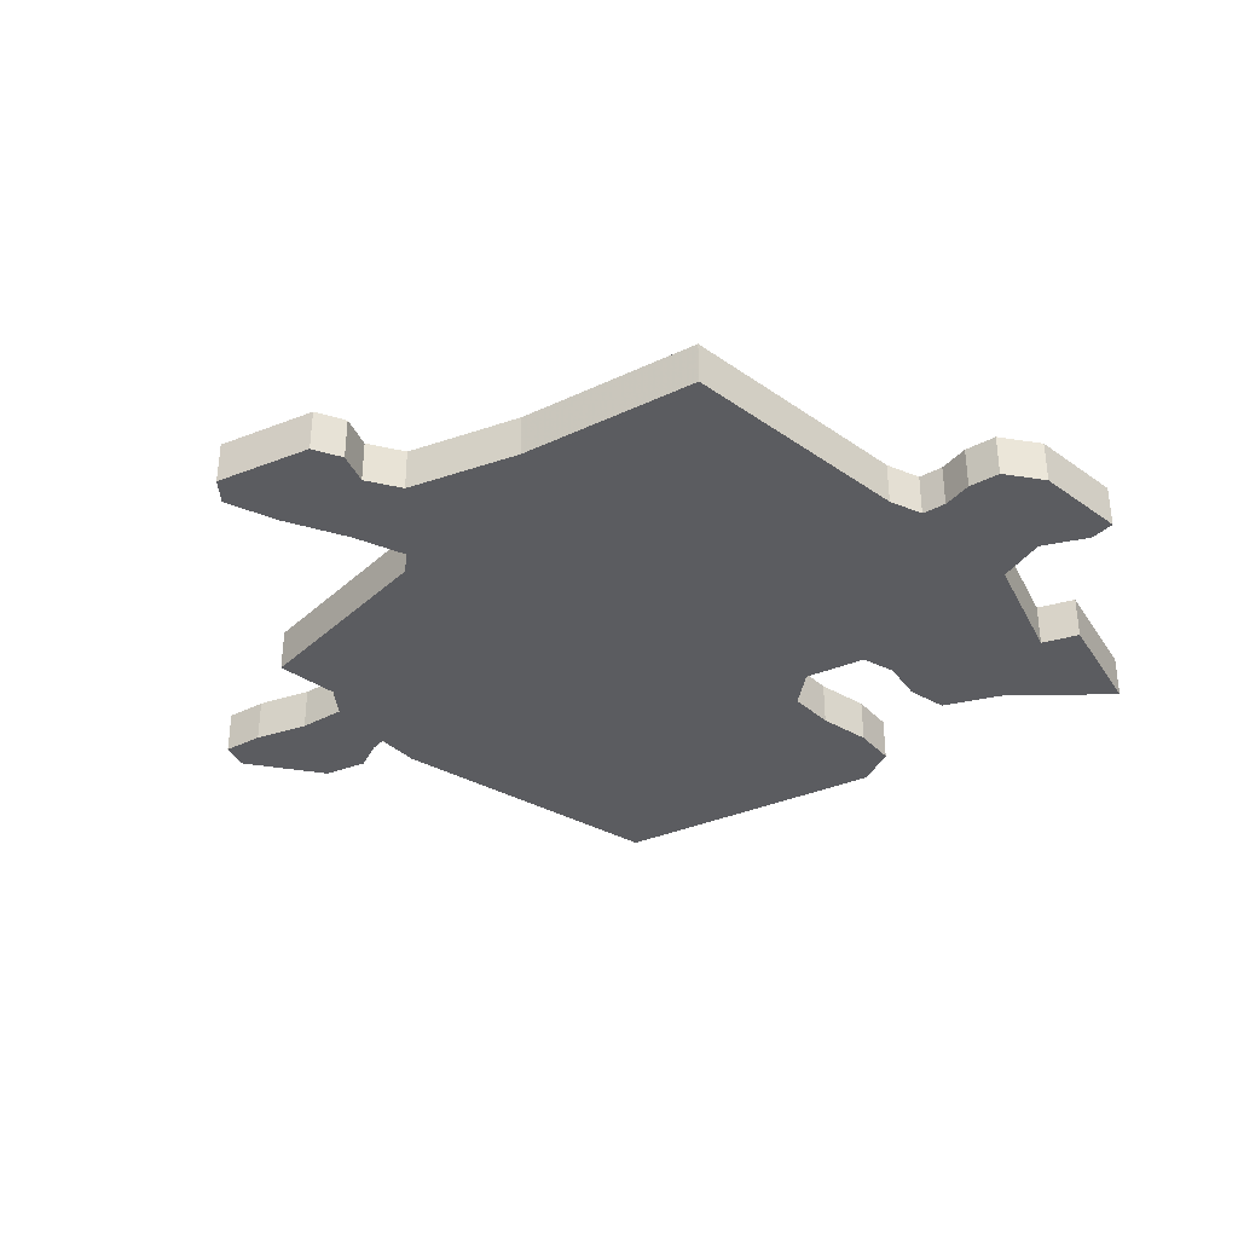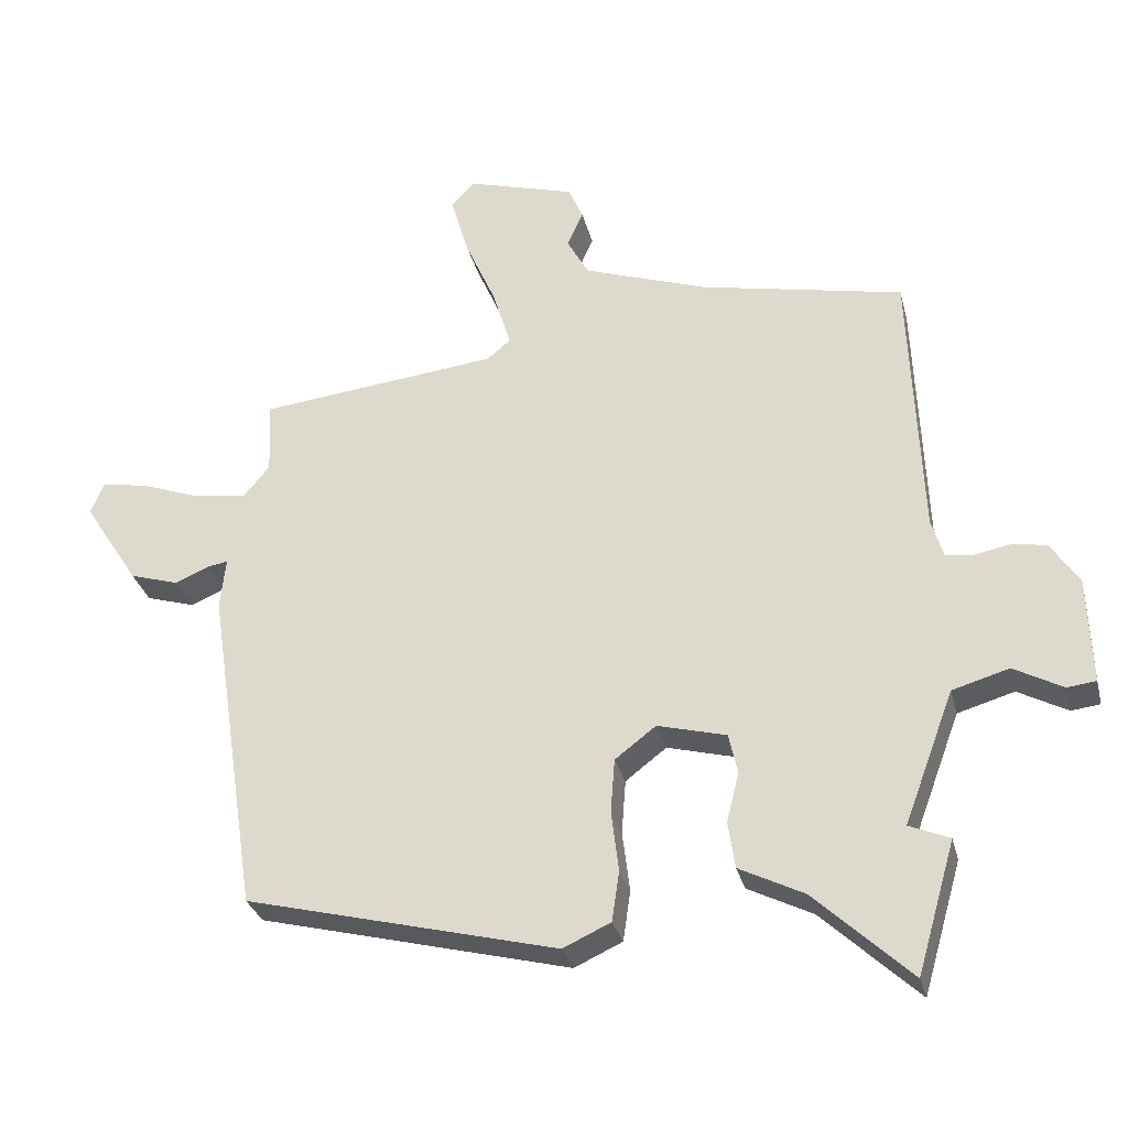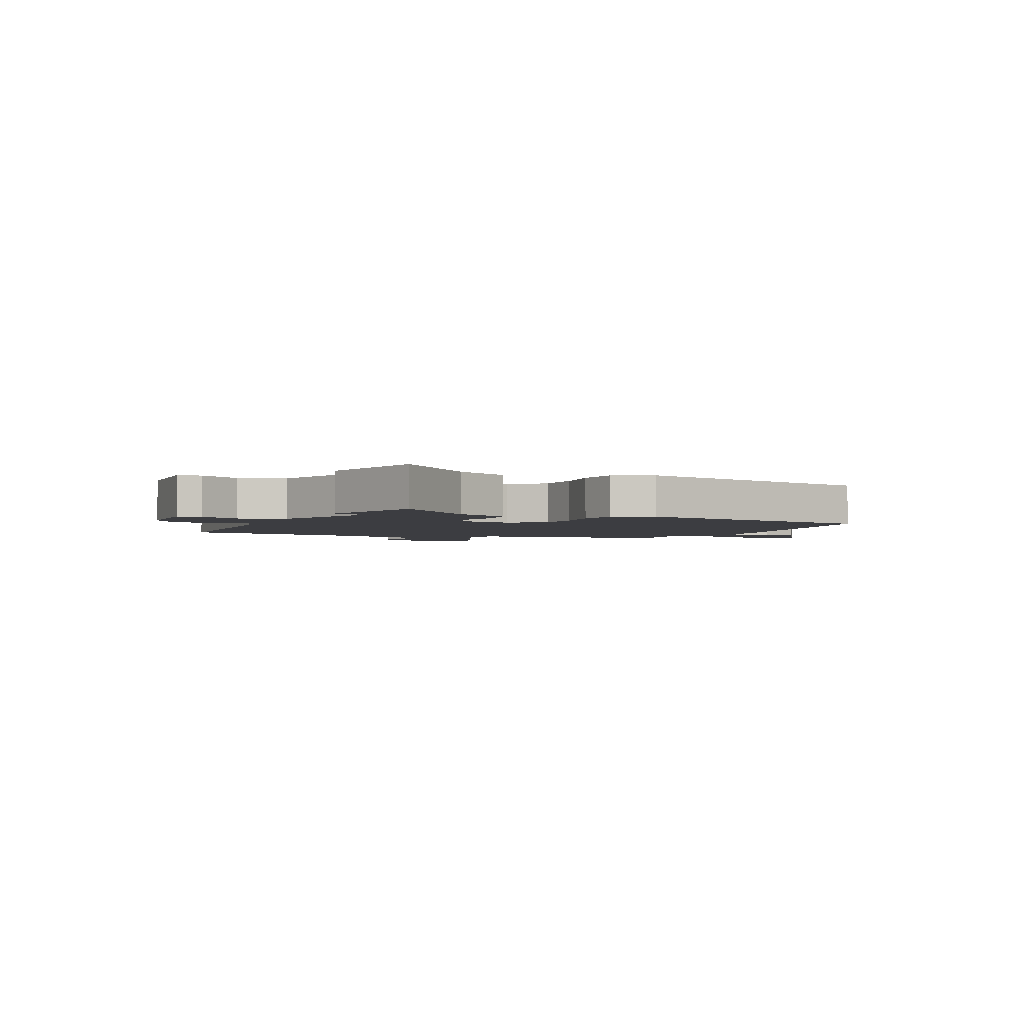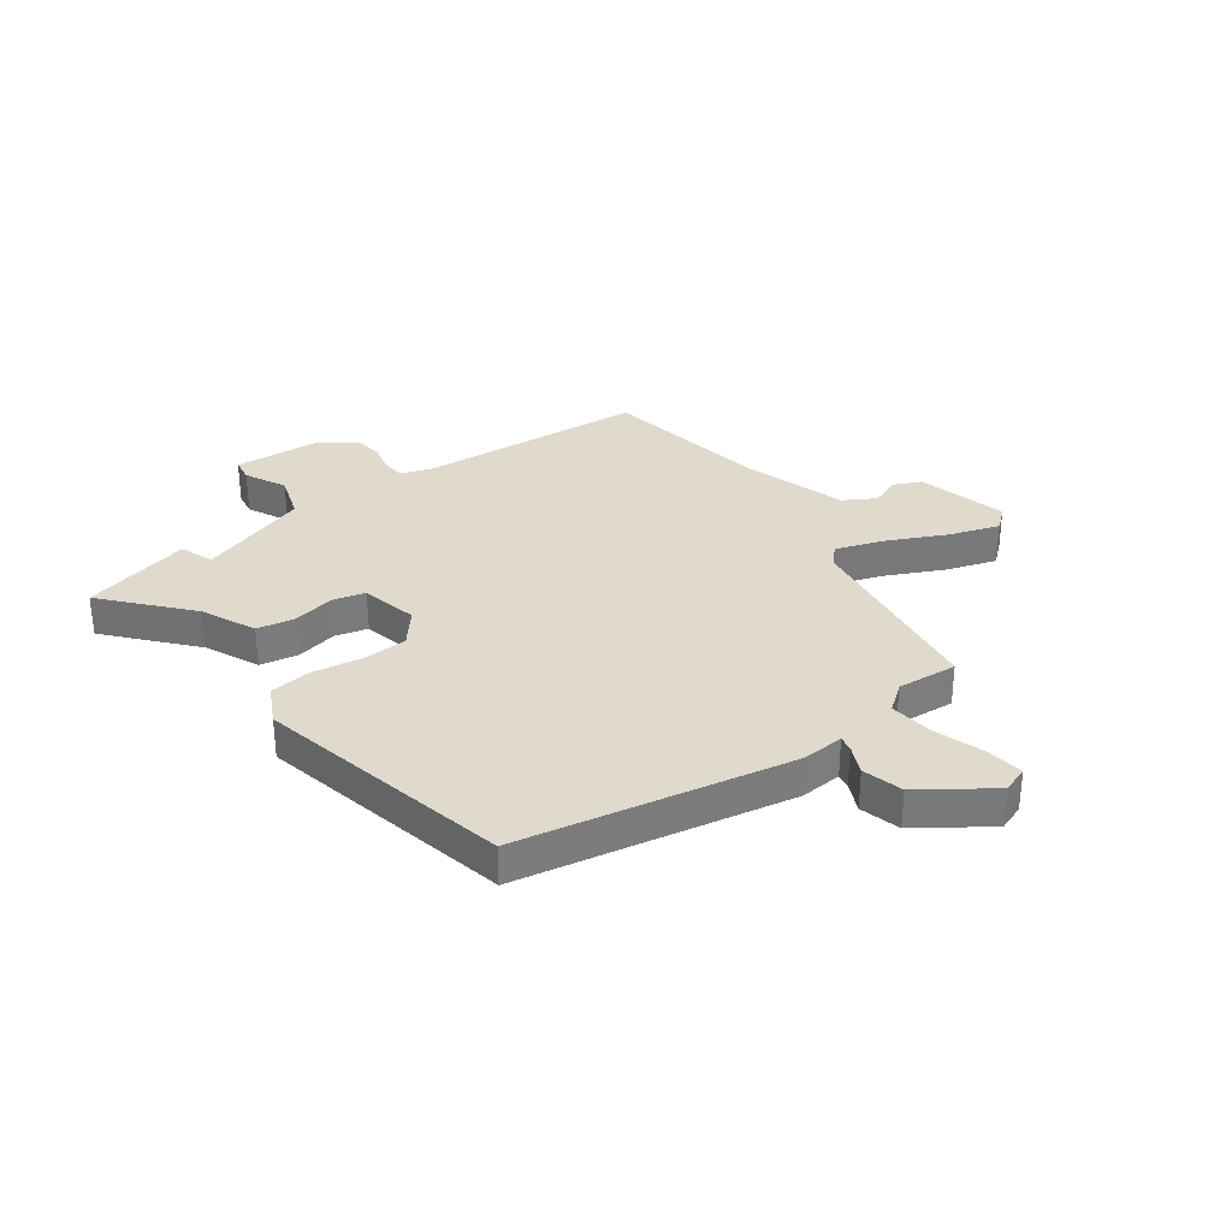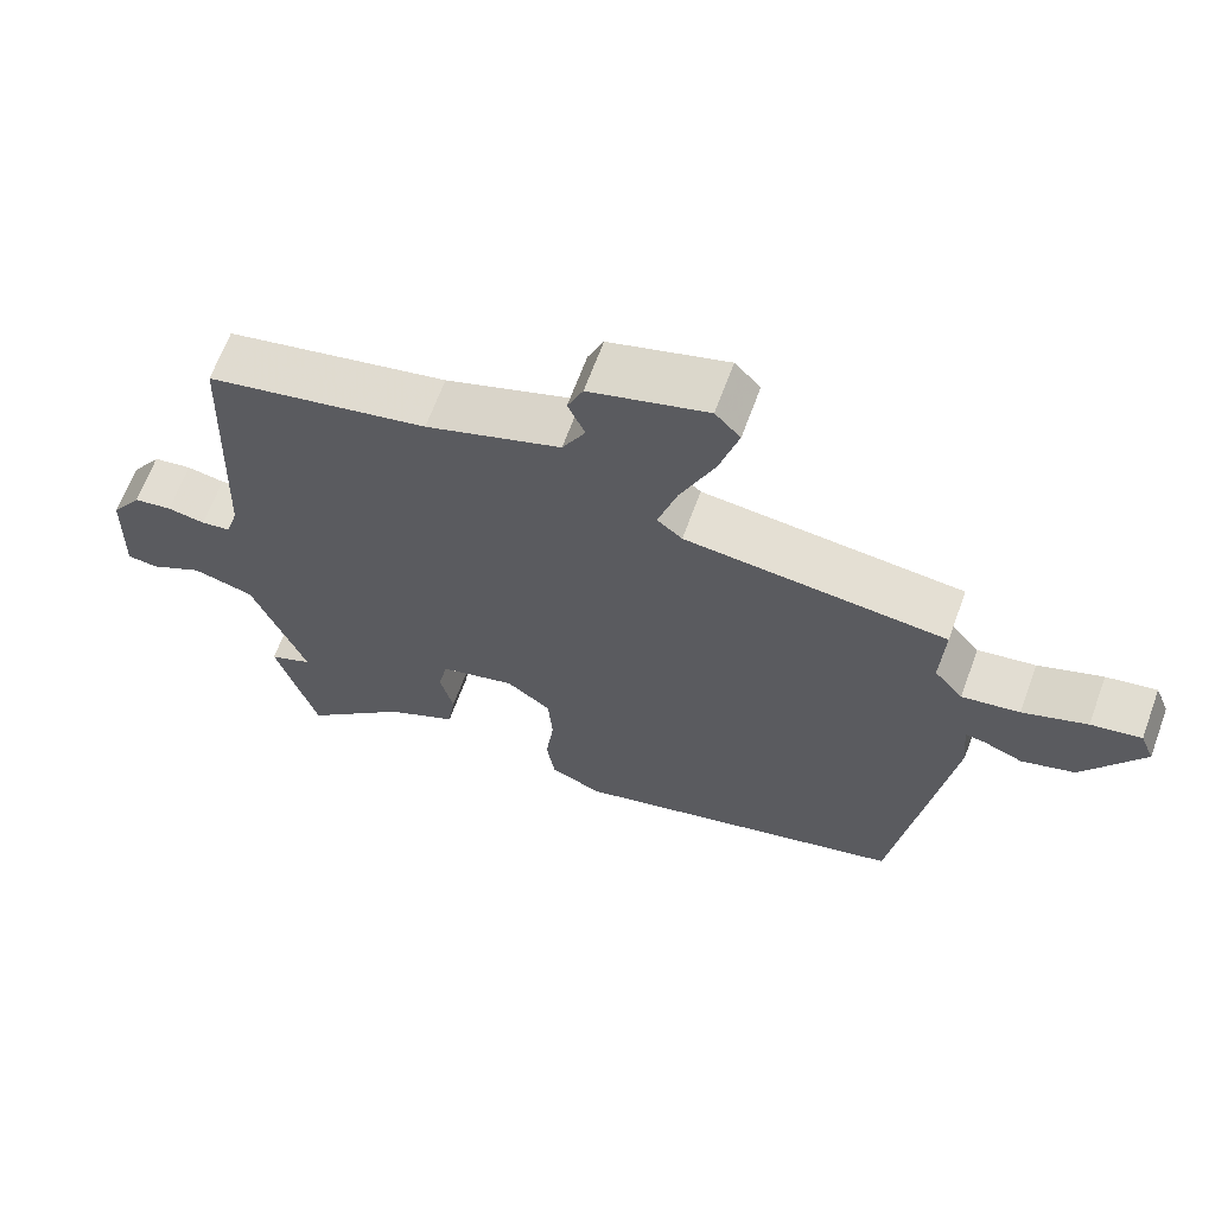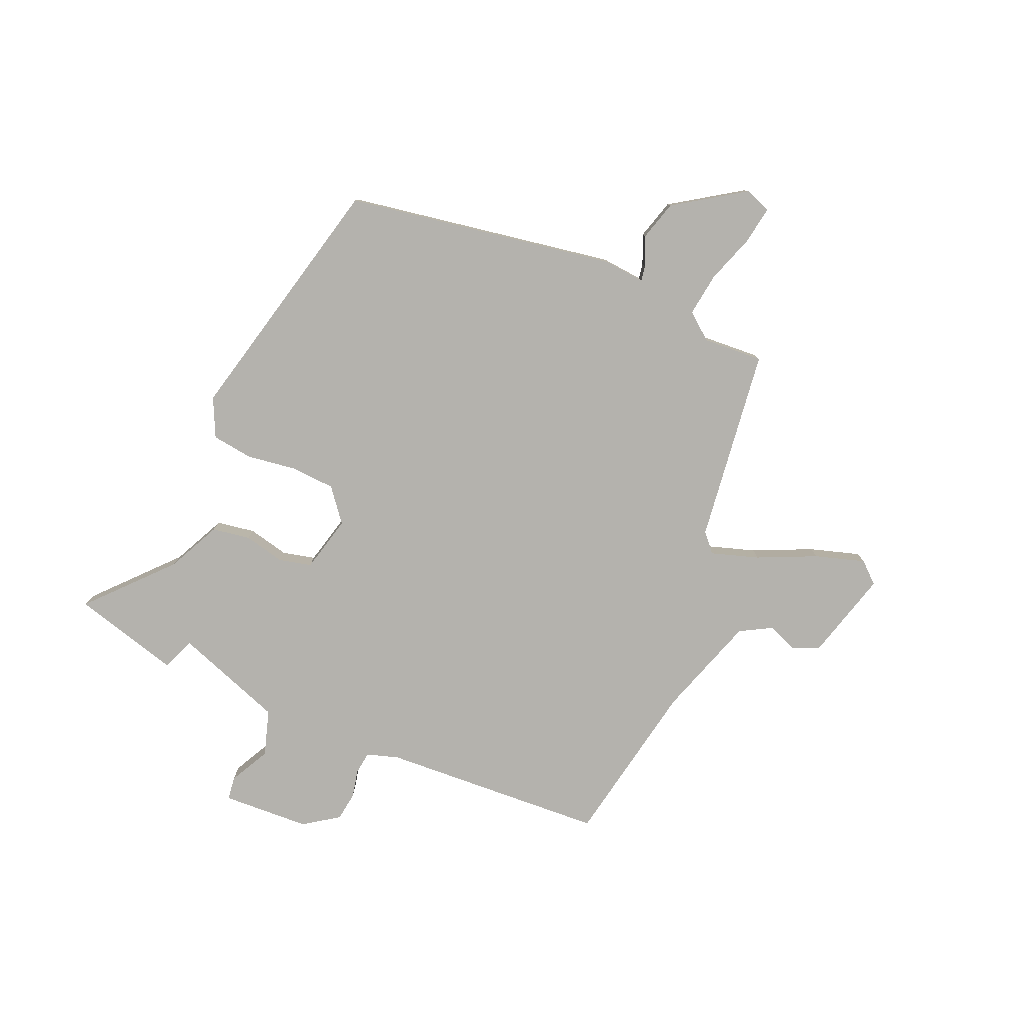
<metadata>
{"format":"obj","ext":"obj","renderer":"f3d","projection":"perspective","resolution":1024,"background":"white","views":[{"elev":-34.7,"azim":44.3,"up":"+Y"},{"elev":-30.6,"azim":13.7,"up":"+Z"},{"elev":-2.7,"azim":156.6,"up":"+Y"},{"elev":32.5,"azim":-124.1,"up":"+Y"},{"elev":65.5,"azim":-159.9,"up":"+Z"},{"elev":-79.6,"azim":-112.2,"up":"+Y"}]}
</metadata>
<code>
v 0.508 0.07 0.465
v 0.524 0.07 0.06
v 0.541 0.07 0.003
v 0.581 0.07 -0.003
v 0.632 0.07 0.007
v 0.684 0.07 -0.001
v 0.726 0.07 -0.064
v 0.731 0.07 -0.222
v 0.689 0.07 -0.227
v 0.617 0.07 -0.188
v 0.534 0.07 -0.212
v 0.461 0.07 -0.407
v 0.52 0.07 -0.432
v 0.464 0.07 -0.625
v 0.323 0.07 -0.492
v 0.228 0.07 -0.444
v 0.218 0.07 -0.375
v 0.236 0.07 -0.302
v 0.223 0.07 -0.243
v 0.122 0.07 -0.216
v 0.062 0.07 -0.262
v 0.056 0.07 -0.342
v 0.067 0.07 -0.431
v 0.056 0.07 -0.505
v -0.014 0.07 -0.537
v -0.47 0.07 -0.42
v -0.544 0.07 0.068
v -0.536 0.07 0.143
v -0.563 0.07 0.139
v -0.616 0.07 0.117
v -0.688 0.07 0.139
v -0.769 0.07 0.266
v -0.75 0.07 0.313
v -0.682 0.07 0.301
v -0.595 0.07 0.269
v -0.517 0.07 0.257
v -0.478 0.07 0.304
v -0.483 0.07 0.412
v -0.131 0.07 0.45
v -0.097 0.07 0.479
v -0.123 0.07 0.565
v -0.169 0.07 0.671
v -0.195 0.07 0.761
v -0.161 0.07 0.798
v -0.002 0.07 0.751
v 0.019 0.07 0.702
v -0.004 0.07 0.649
v 0.027 0.07 0.591
v 0.209 0.07 0.527
v 0.508 0 0.465
v 0.524 0 0.06
v 0.541 0 0.003
v 0.581 0 -0.003
v 0.632 0 0.007
v 0.684 0 -0.001
v 0.726 0 -0.064
v 0.731 0 -0.222
v 0.689 0 -0.227
v 0.617 0 -0.188
v 0.534 0 -0.212
v 0.461 0 -0.407
v 0.52 0 -0.432
v 0.464 0 -0.625
v 0.323 0 -0.492
v 0.228 0 -0.444
v 0.218 0 -0.375
v 0.236 0 -0.302
v 0.223 0 -0.243
v 0.122 0 -0.216
v 0.062 0 -0.262
v 0.056 0 -0.342
v 0.067 0 -0.431
v 0.056 0 -0.505
v -0.014 0 -0.537
v -0.47 0 -0.42
v -0.544 0 0.068
v -0.536 0 0.143
v -0.563 0 0.139
v -0.616 0 0.117
v -0.688 0 0.139
v -0.769 0 0.266
v -0.75 0 0.313
v -0.682 0 0.301
v -0.595 0 0.269
v -0.517 0 0.257
v -0.478 0 0.304
v -0.483 0 0.412
v -0.131 0 0.45
v -0.097 0 0.479
v -0.123 0 0.565
v -0.169 0 0.671
v -0.195 0 0.761
v -0.161 0 0.798
v -0.002 0 0.751
v 0.019 0 0.702
v -0.004 0 0.649
v 0.027 0 0.591
v 0.209 0 0.527
f 44 45 46 47
f 44 47 48
f 41 42 43 44
f 40 41 44 48
f 37 38 39
f 36 37 39
f 32 33 34 35
f 32 35 36
f 29 30 31 32
f 28 29 32 36
f 27 28 36 39
f 22 23 24 25
f 21 22 25 26
f 20 21 26 27
f 15 16 17 18
f 15 18 19
f 12 13 14 15
f 11 12 15 19
f 10 11 19 20
f 8 9 10
f 7 8 10
f 4 5 6 7
f 3 4 7 10
f 49 1 2
f 40 48 49 2
f 3 10 20 27
f 27 39 40
f 2 3 27 40
f 96 95 94 93
f 97 96 93
f 93 92 91 90
f 97 93 90 89
f 88 87 86
f 88 86 85
f 84 83 82 81
f 85 84 81
f 81 80 79 78
f 85 81 78 77
f 88 85 77 76
f 74 73 72 71
f 75 74 71 70
f 76 75 70 69
f 67 66 65 64
f 68 67 64
f 64 63 62 61
f 68 64 61 60
f 69 68 60 59
f 59 58 57
f 59 57 56
f 56 55 54 53
f 59 56 53 52
f 51 50 98
f 51 98 97 89
f 76 69 59 52
f 89 88 76
f 89 76 52 51
f 1 50 51 2
f 2 51 52 3
f 3 52 53 4
f 4 53 54 5
f 5 54 55 6
f 6 55 56 7
f 7 56 57 8
f 8 57 58 9
f 9 58 59 10
f 10 59 60 11
f 11 60 61 12
f 12 61 62 13
f 13 62 63 14
f 14 63 64 15
f 15 64 65 16
f 16 65 66 17
f 17 66 67 18
f 18 67 68 19
f 19 68 69 20
f 20 69 70 21
f 21 70 71 22
f 22 71 72 23
f 23 72 73 24
f 24 73 74 25
f 25 74 75 26
f 26 75 76 27
f 27 76 77 28
f 28 77 78 29
f 29 78 79 30
f 30 79 80 31
f 31 80 81 32
f 32 81 82 33
f 33 82 83 34
f 34 83 84 35
f 35 84 85 36
f 36 85 86 37
f 37 86 87 38
f 38 87 88 39
f 39 88 89 40
f 40 89 90 41
f 41 90 91 42
f 42 91 92 43
f 43 92 93 44
f 44 93 94 45
f 45 94 95 46
f 46 95 96 47
f 47 96 97 48
f 48 97 98 49
f 49 98 50 1

</code>
